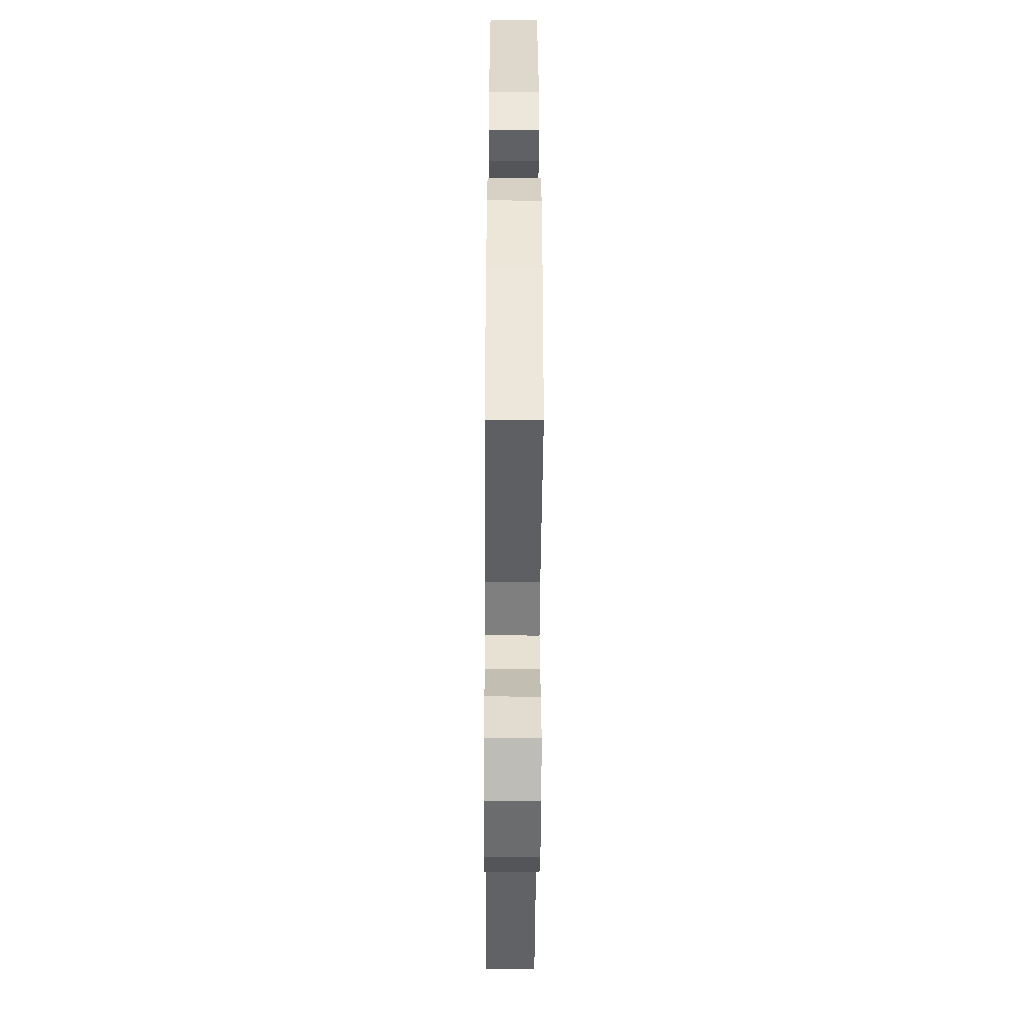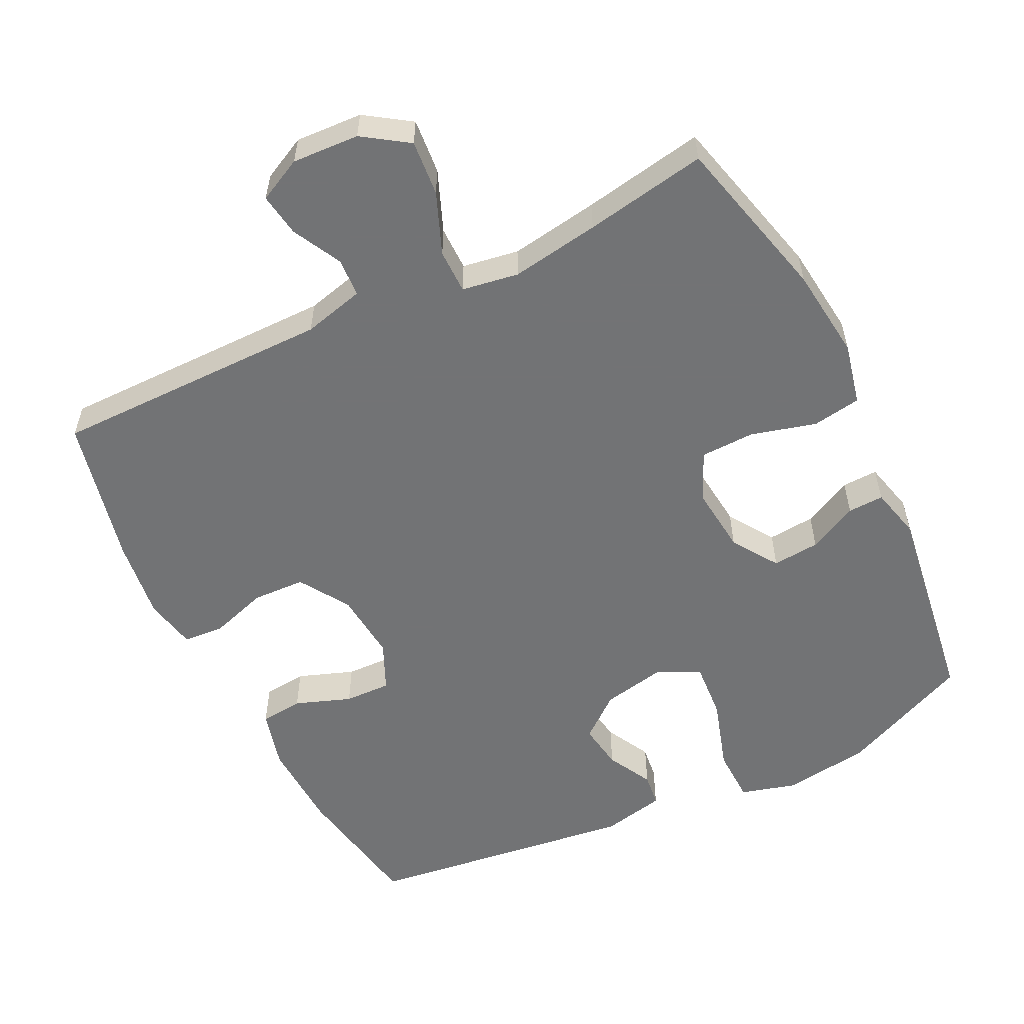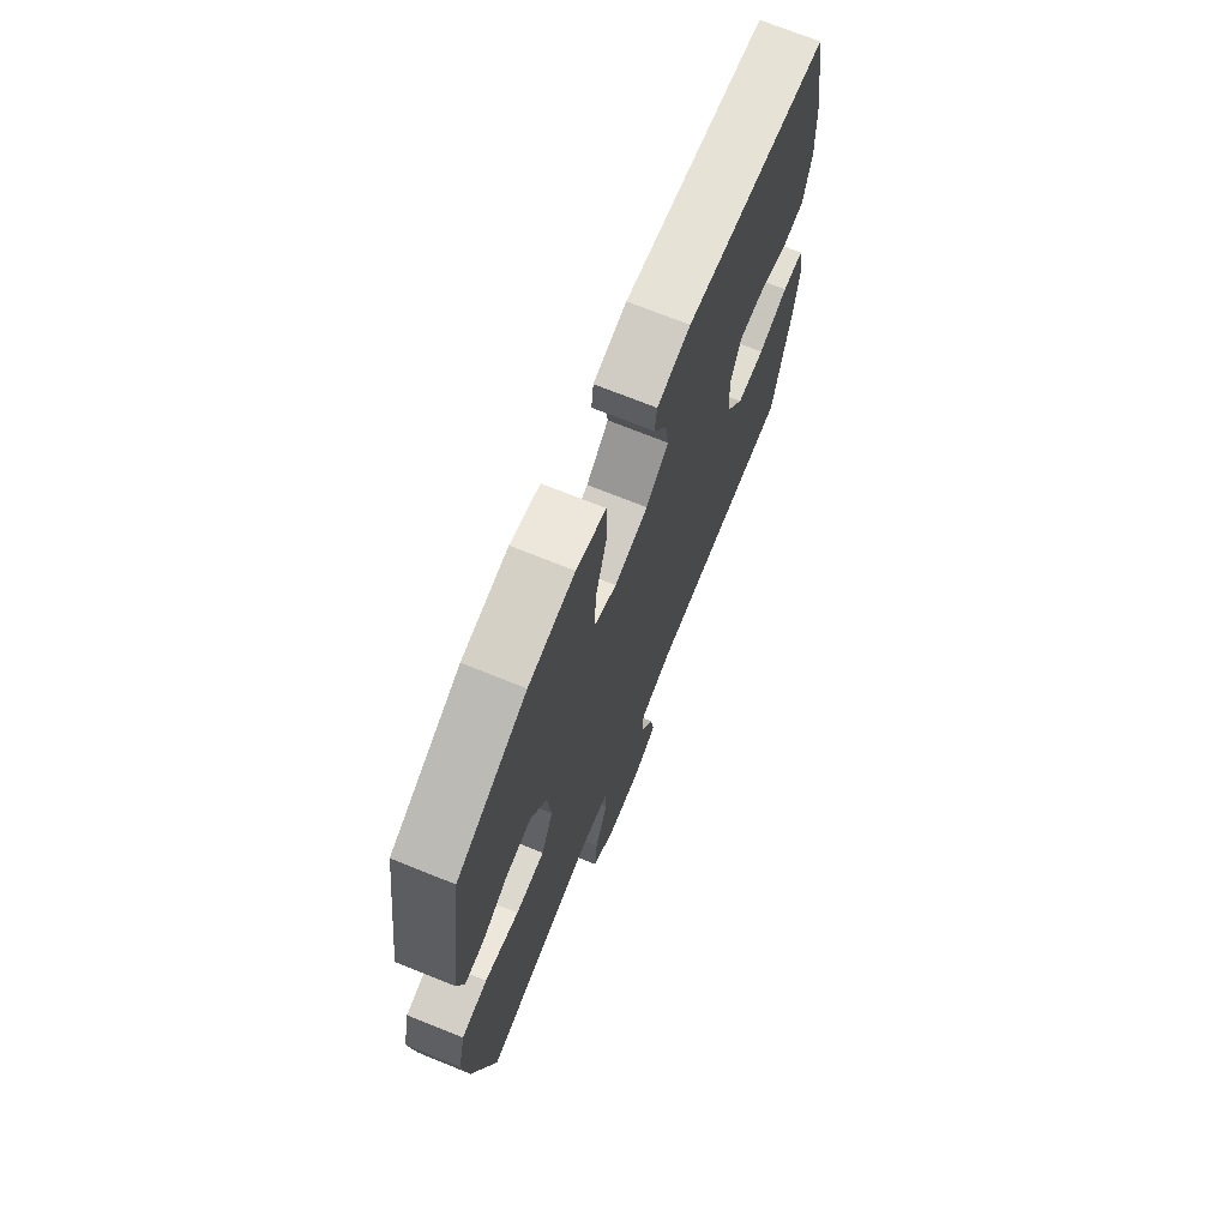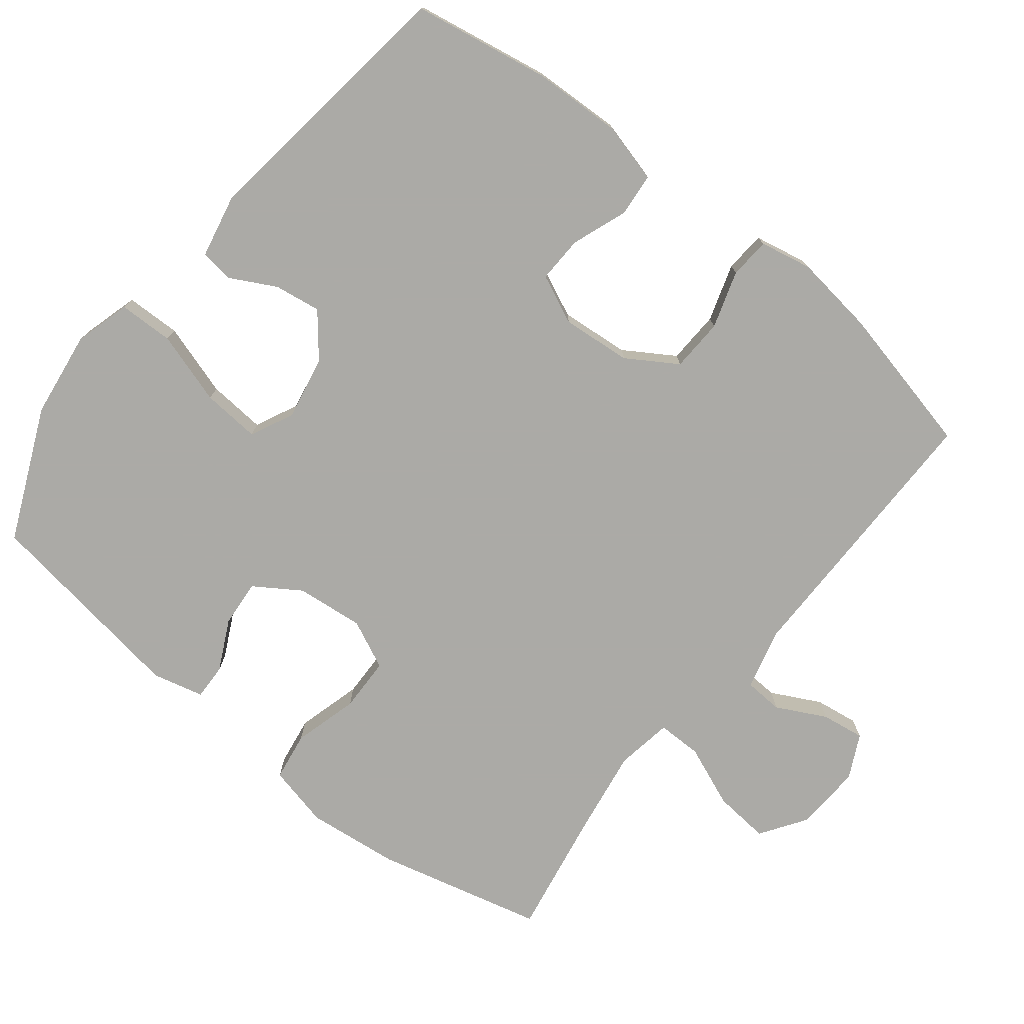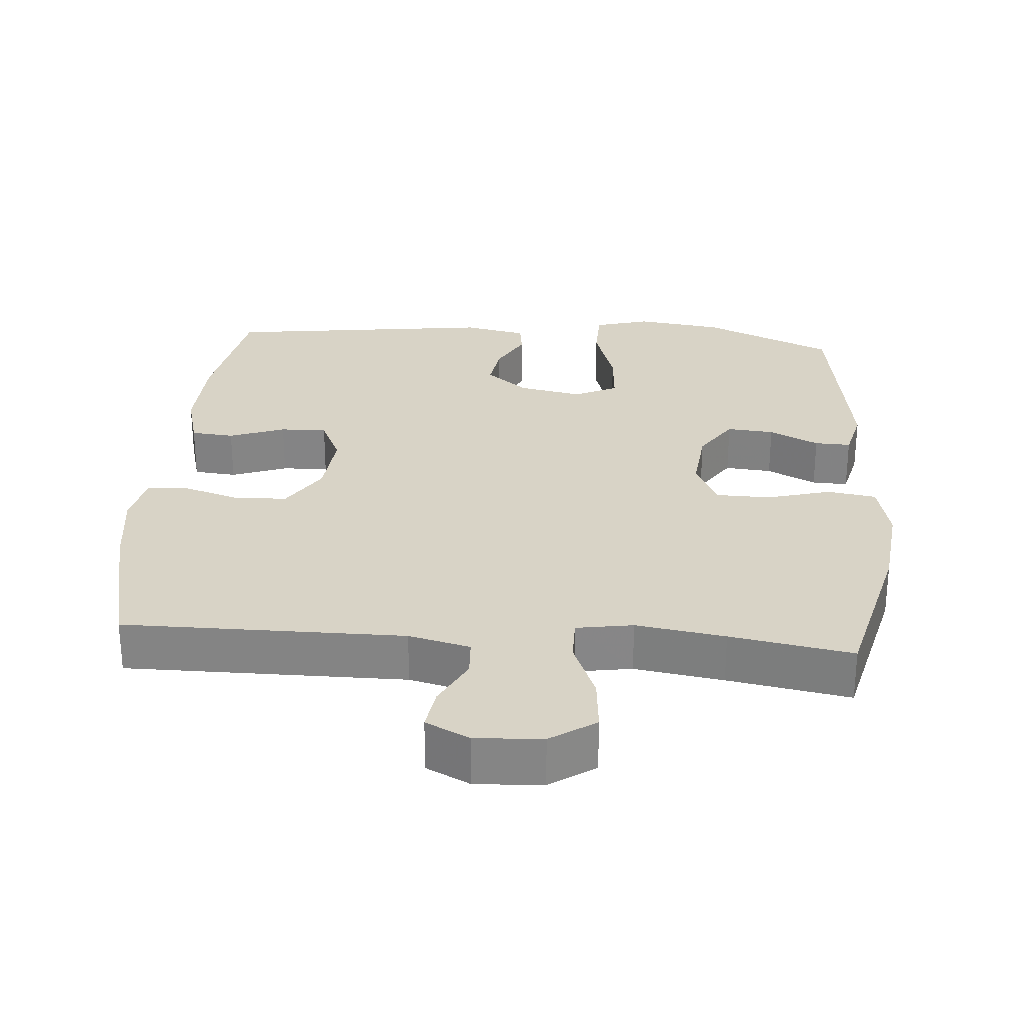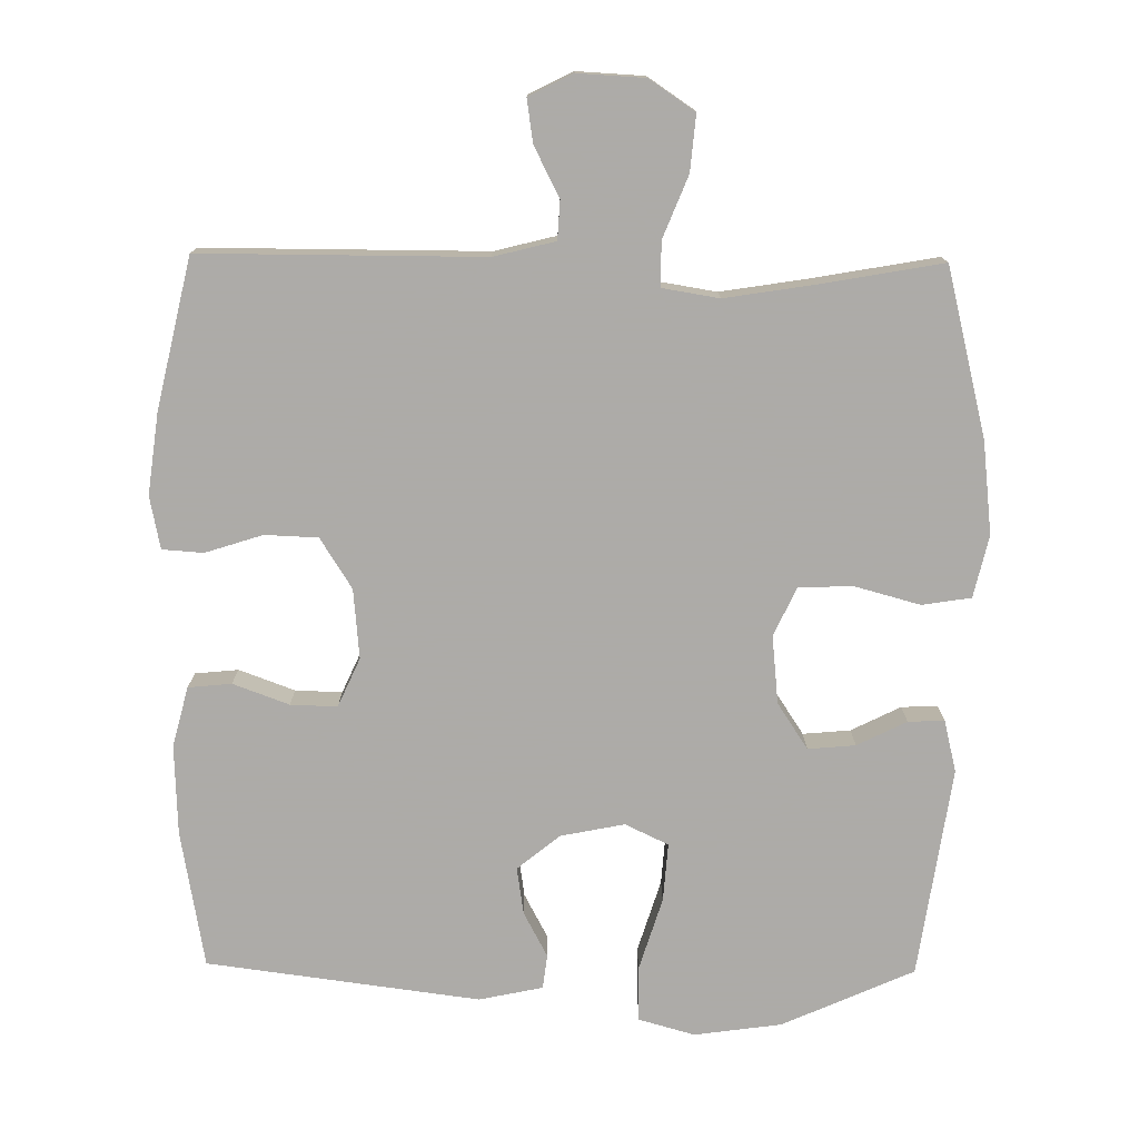
<metadata>
{"format":"obj","ext":"obj","renderer":"f3d","projection":"perspective","resolution":1024,"background":"white","views":[{"elev":-50.6,"azim":-90.3,"up":"+Z"},{"elev":-55.9,"azim":-153.8,"up":"+Y"},{"elev":71.1,"azim":-68.0,"up":"+Z"},{"elev":-75.9,"azim":51.4,"up":"+Y"},{"elev":28.1,"azim":-175.7,"up":"+Y"},{"elev":-76.5,"azim":179.3,"up":"+Y"}]}
</metadata>
<code>
v 0.5 0.07 0.5
v 0.534 0.07 0.307
v 0.539 0.07 0.179
v 0.517 0.07 0.095
v 0.456 0.07 0.089
v 0.377 0.07 0.118
v 0.311 0.07 0.12
v 0.28 0.07 0.051
v 0.289 0.07 -0.047
v 0.334 0.07 -0.118
v 0.409 0.07 -0.121
v 0.49 0.07 -0.095
v 0.548 0.07 -0.099
v 0.563 0.07 -0.173
v 0.548 0.07 -0.288
v 0.5 0.07 -0.5
v 0.103 0.07 -0.5
v 0.016 0.07 -0.522
v 0.013 0.07 -0.577
v 0.049 0.07 -0.647
v 0.058 0.07 -0.708
v -0.004 0.07 -0.739
v -0.099 0.07 -0.734
v -0.163 0.07 -0.691
v -0.156 0.07 -0.612
v -0.121 0.07 -0.525
v -0.121 0.07 -0.462
v -0.201 0.07 -0.449
v -0.327 0.07 -0.469
v -0.5 0.07 -0.5
v -0.559 0.07 -0.264
v -0.574 0.07 -0.133
v -0.554 0.07 -0.045
v -0.485 0.07 -0.034
v -0.393 0.07 -0.059
v -0.316 0.07 -0.057
v -0.284 0.07 0.012
v -0.294 0.07 0.108
v -0.337 0.07 0.173
v -0.404 0.07 0.167
v -0.474 0.07 0.132
v -0.525 0.07 0.13
v -0.543 0.07 0.203
v -0.5 0.07 0.5
v -0.314 0.07 0.583
v -0.191 0.07 0.6
v -0.112 0.07 0.578
v -0.11 0.07 0.5
v -0.142 0.07 0.397
v -0.148 0.07 0.315
v -0.087 0.07 0.286
v 0.003 0.07 0.304
v 0.063 0.07 0.353
v 0.053 0.07 0.419
v 0.019 0.07 0.483
v 0.025 0.07 0.531
v 0.115 0.07 0.55
v 0.5 0 0.5
v 0.534 0 0.307
v 0.539 0 0.179
v 0.517 0 0.095
v 0.456 0 0.089
v 0.377 0 0.118
v 0.311 0 0.12
v 0.28 0 0.051
v 0.289 0 -0.047
v 0.334 0 -0.118
v 0.409 0 -0.121
v 0.49 0 -0.095
v 0.548 0 -0.099
v 0.563 0 -0.173
v 0.548 0 -0.288
v 0.5 0 -0.5
v 0.103 0 -0.5
v 0.016 0 -0.522
v 0.013 0 -0.577
v 0.049 0 -0.647
v 0.058 0 -0.708
v -0.004 0 -0.739
v -0.099 0 -0.734
v -0.163 0 -0.691
v -0.156 0 -0.612
v -0.121 0 -0.525
v -0.121 0 -0.462
v -0.201 0 -0.449
v -0.327 0 -0.469
v -0.5 0 -0.5
v -0.559 0 -0.264
v -0.574 0 -0.133
v -0.554 0 -0.045
v -0.485 0 -0.034
v -0.393 0 -0.059
v -0.316 0 -0.057
v -0.284 0 0.012
v -0.294 0 0.108
v -0.337 0 0.173
v -0.404 0 0.167
v -0.474 0 0.132
v -0.525 0 0.13
v -0.543 0 0.203
v -0.5 0 0.5
v -0.314 0 0.583
v -0.191 0 0.6
v -0.112 0 0.578
v -0.11 0 0.5
v -0.142 0 0.397
v -0.148 0 0.315
v -0.087 0 0.286
v 0.003 0 0.304
v 0.063 0 0.353
v 0.053 0 0.419
v 0.019 0 0.483
v 0.025 0 0.531
v 0.115 0 0.55
f 4 5 6
f 3 4 6
f 2 3 6
f 1 2 6
f 57 1 6
f 56 57 6
f 55 56 6
f 54 55 6
f 53 54 6 7
f 52 53 7 8
f 51 52 8 9
f 50 51 9 10
f 47 48 49
f 46 47 49
f 45 46 49
f 44 45 49
f 43 44 49
f 42 43 49
f 41 42 49
f 40 41 49
f 39 40 49 50
f 38 39 50 10
f 33 34 35
f 32 33 35
f 31 32 35
f 30 31 35
f 29 30 35
f 28 29 35 36
f 27 28 36 37
f 24 25 26
f 23 24 26
f 22 23 26
f 21 22 26
f 20 21 26
f 19 20 26
f 18 19 26 27
f 37 38 10
f 27 37 10
f 18 27 10
f 17 18 10
f 15 16 17
f 14 15 17
f 13 14 17
f 12 13 17
f 11 12 17
f 10 11 17
f 63 62 61
f 63 61 60
f 63 60 59
f 63 59 58
f 63 58 114
f 63 114 113
f 63 113 112
f 63 112 111
f 64 63 111 110
f 65 64 110 109
f 66 65 109 108
f 67 66 108 107
f 106 105 104
f 106 104 103
f 106 103 102
f 106 102 101
f 106 101 100
f 106 100 99
f 106 99 98
f 106 98 97
f 107 106 97 96
f 67 107 96 95
f 92 91 90
f 92 90 89
f 92 89 88
f 92 88 87
f 92 87 86
f 93 92 86 85
f 94 93 85 84
f 83 82 81
f 83 81 80
f 83 80 79
f 83 79 78
f 83 78 77
f 83 77 76
f 84 83 76 75
f 67 95 94
f 67 94 84
f 67 84 75
f 67 75 74
f 74 73 72
f 74 72 71
f 74 71 70
f 74 70 69
f 74 69 68
f 74 68 67
f 1 58 59 2
f 2 59 60 3
f 3 60 61 4
f 4 61 62 5
f 5 62 63 6
f 6 63 64 7
f 7 64 65 8
f 8 65 66 9
f 9 66 67 10
f 10 67 68 11
f 11 68 69 12
f 12 69 70 13
f 13 70 71 14
f 14 71 72 15
f 15 72 73 16
f 16 73 74 17
f 17 74 75 18
f 18 75 76 19
f 19 76 77 20
f 20 77 78 21
f 21 78 79 22
f 22 79 80 23
f 23 80 81 24
f 24 81 82 25
f 25 82 83 26
f 26 83 84 27
f 27 84 85 28
f 28 85 86 29
f 29 86 87 30
f 30 87 88 31
f 31 88 89 32
f 32 89 90 33
f 33 90 91 34
f 34 91 92 35
f 35 92 93 36
f 36 93 94 37
f 37 94 95 38
f 38 95 96 39
f 39 96 97 40
f 40 97 98 41
f 41 98 99 42
f 42 99 100 43
f 43 100 101 44
f 44 101 102 45
f 45 102 103 46
f 46 103 104 47
f 47 104 105 48
f 48 105 106 49
f 49 106 107 50
f 50 107 108 51
f 51 108 109 52
f 52 109 110 53
f 53 110 111 54
f 54 111 112 55
f 55 112 113 56
f 56 113 114 57
f 57 114 58 1

</code>
